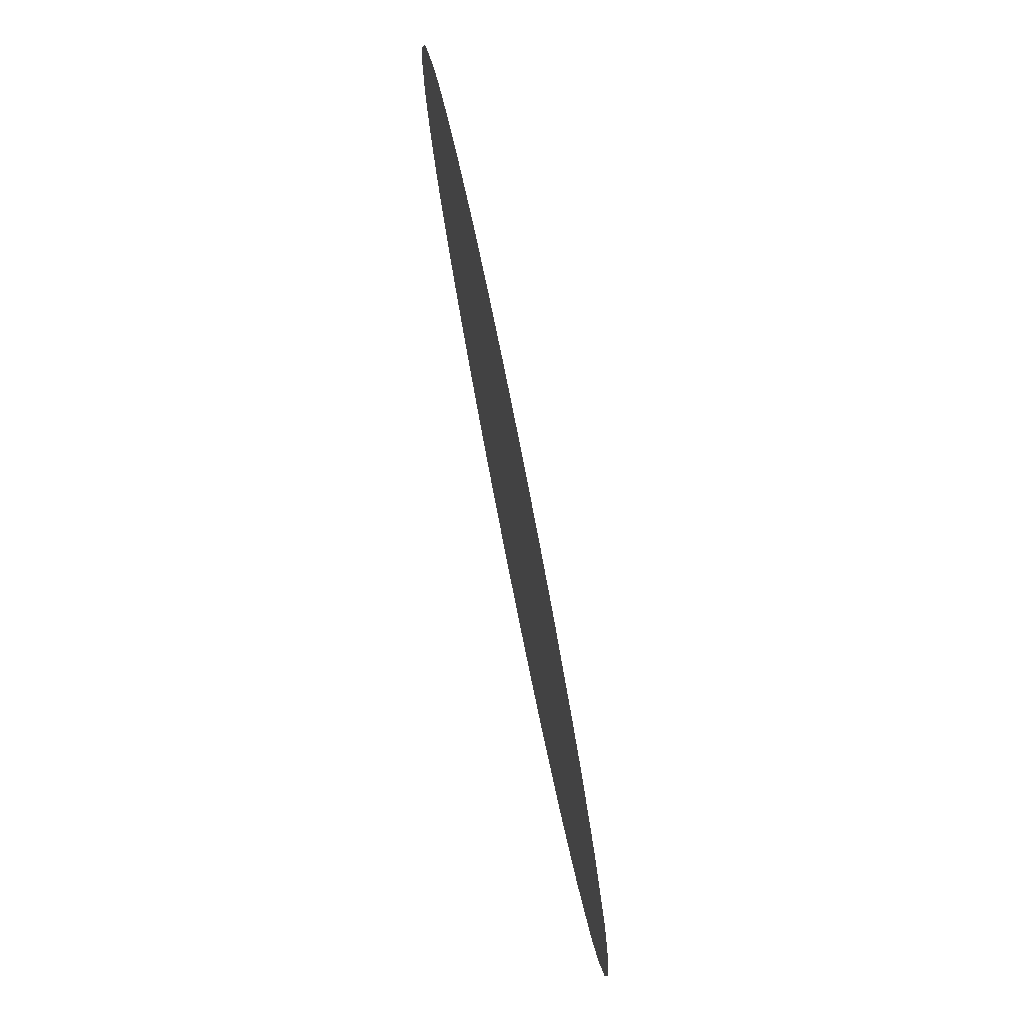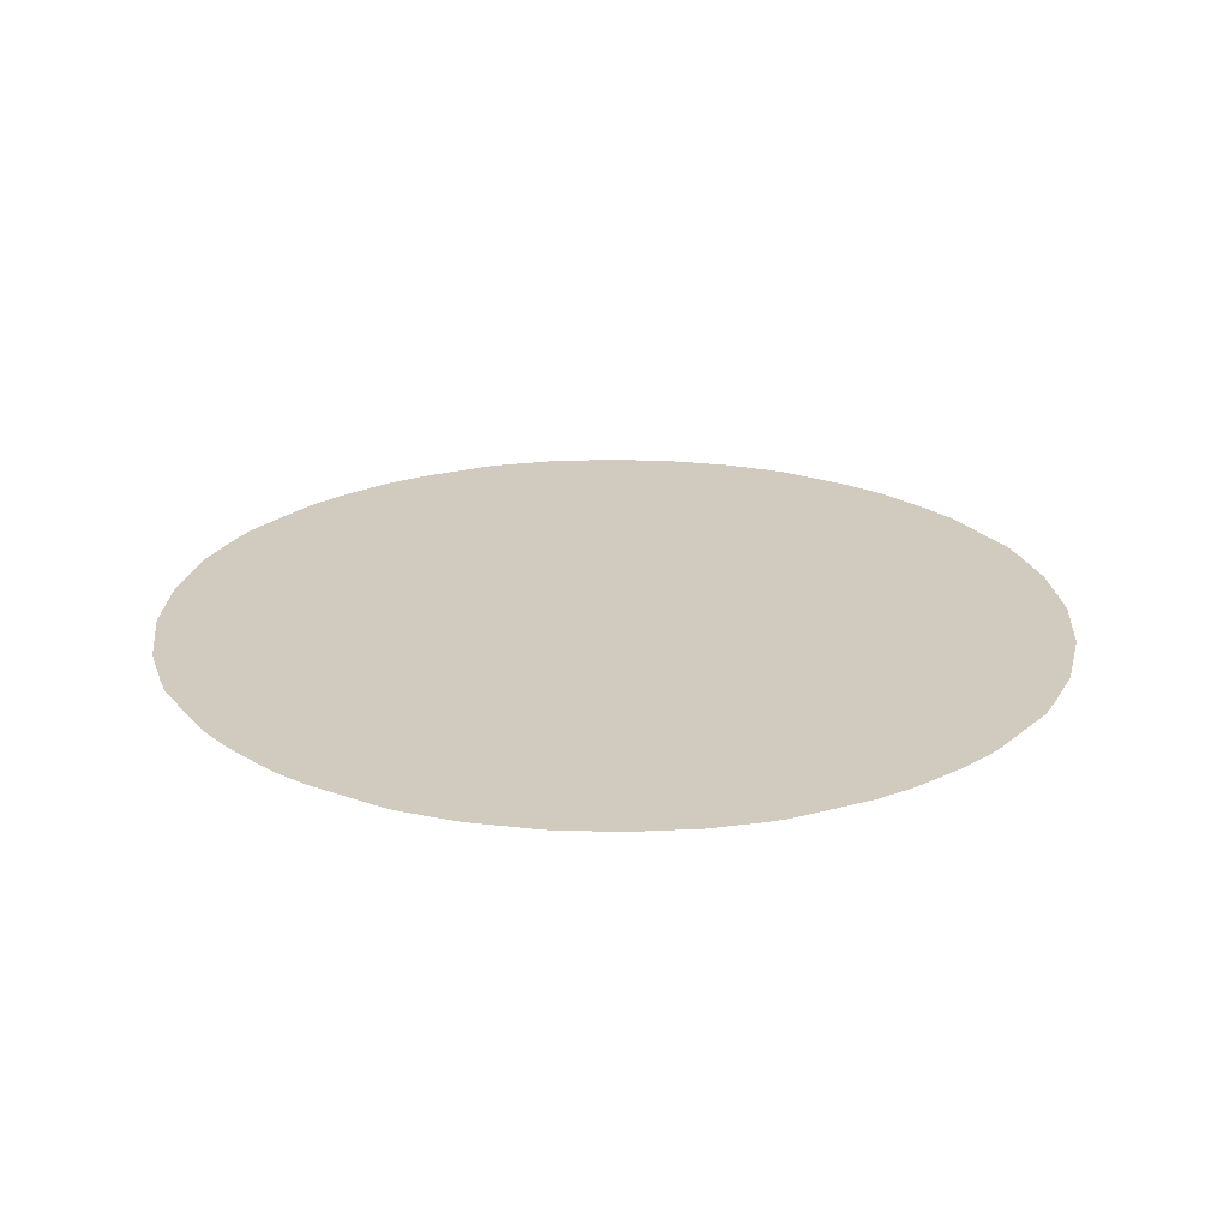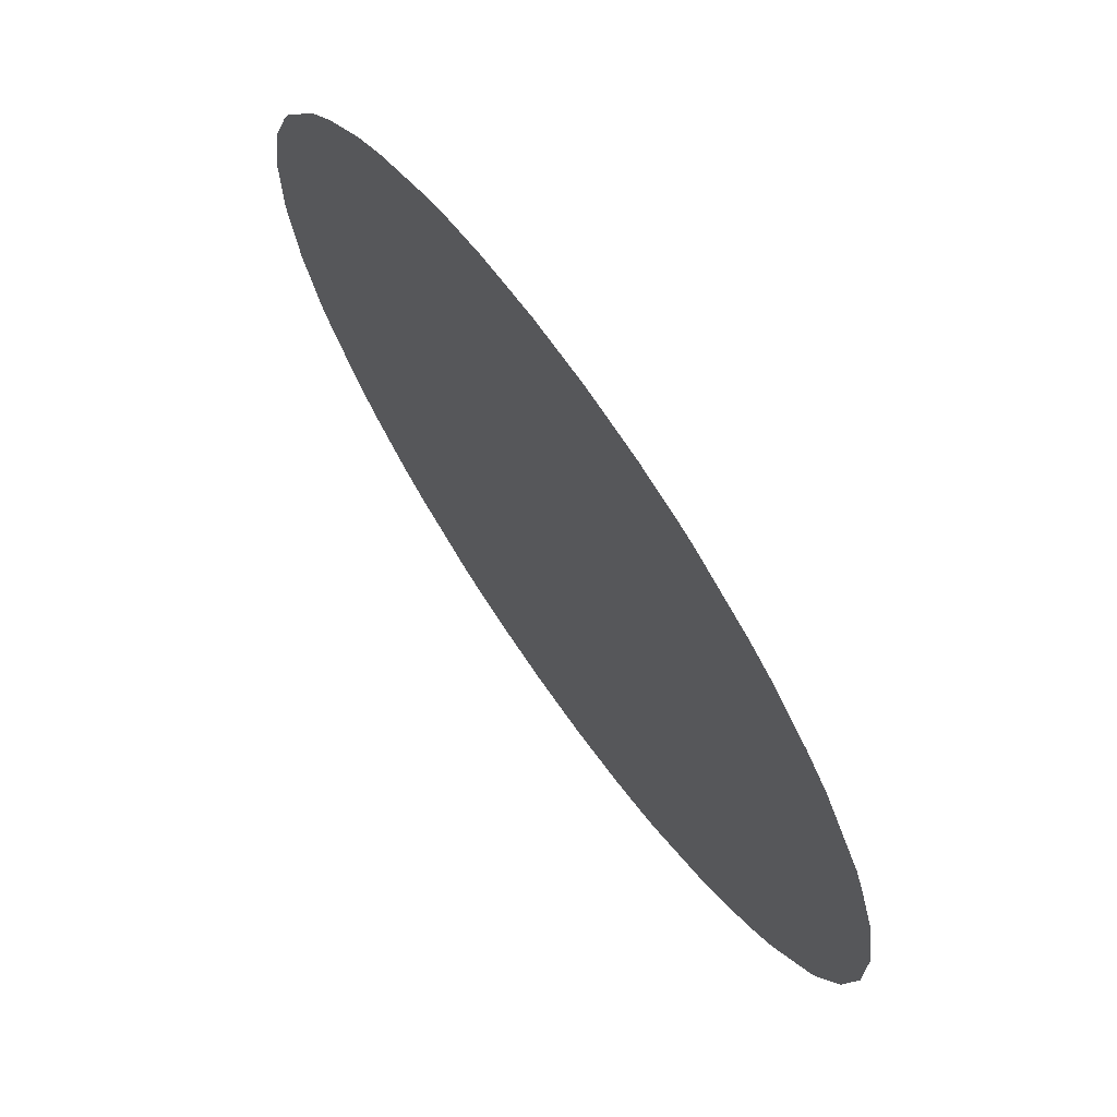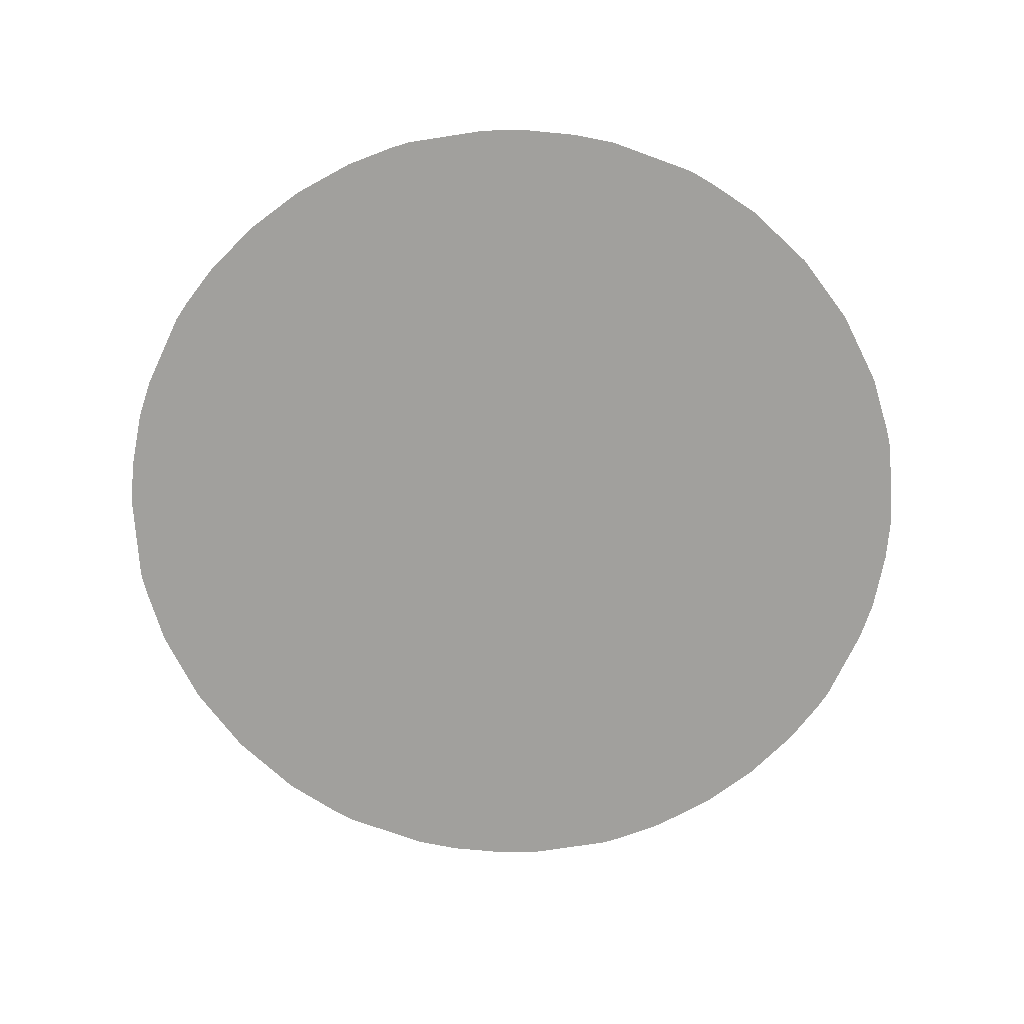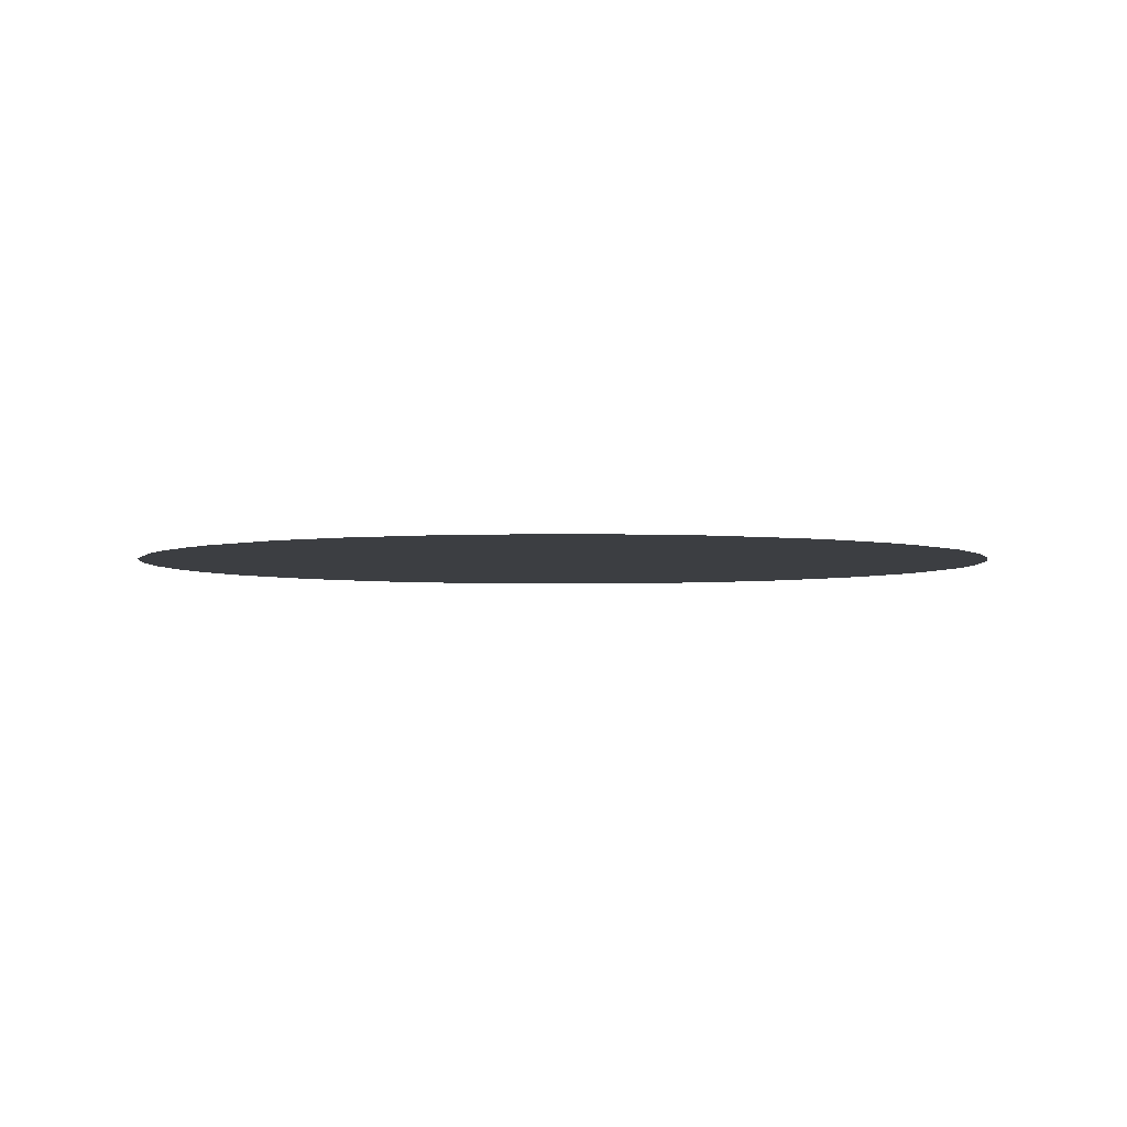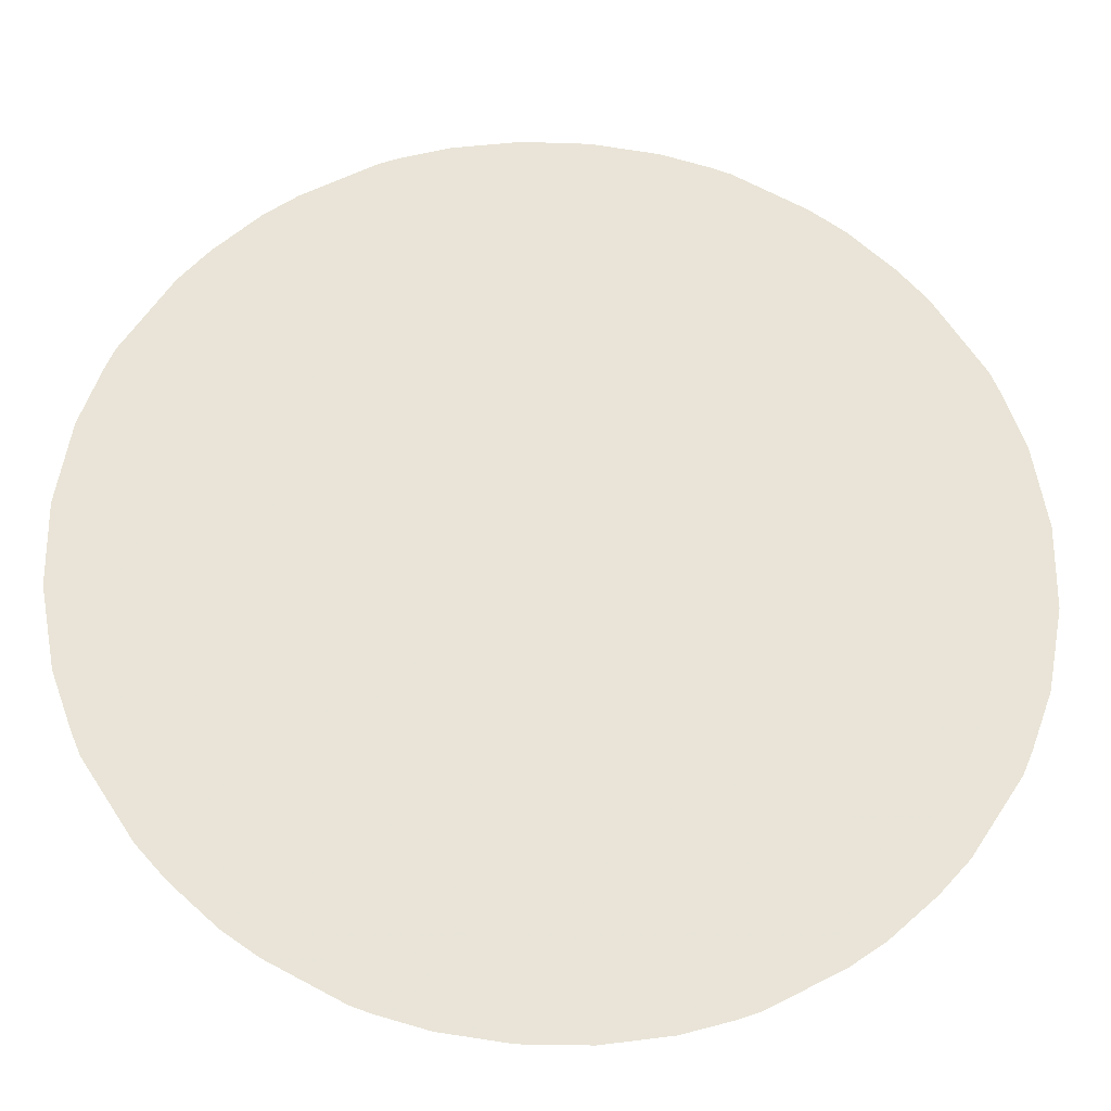
<metadata>
{"format":"obj","ext":"obj","renderer":"f3d","projection":"perspective","resolution":1024,"background":"white","views":[{"elev":79.2,"azim":78.7,"up":"+Y"},{"elev":23.4,"azim":-176.7,"up":"+Z"},{"elev":70.3,"azim":-125.0,"up":"+Y"},{"elev":-71.6,"azim":36.8,"up":"+Z"},{"elev":-3.3,"azim":-80.1,"up":"+Z"},{"elev":-27.7,"azim":-2.9,"up":"+Y"}]}
</metadata>
<code>
v -49.93 29.74 73.58
v -50.41 30.18 73.58
v -50.72 30.53 73.58
v -51.26 31.35 73.58
v -51.36 31.59 73.58
v -51.58 32.19 73.58
v -51.73 33.06 73.58
v -51.73 33.92 73.58
v -51.58 34.78 73.58
v -51.36 35.39 73.58
v -51.26 35.63 73.58
v -50.72 36.45 73.58
v -50.41 36.8 73.58
v -49.93 37.24 73.58
v -49.56 37.49 73.58
v -48.79 37.9 73.58
v -48.58 37.98 73.58
v -48.06 38.13 73.58
v -47.35 38.23 73.58
v -46.65 38.23 73.58
v -45.95 38.13 73.58
v -45.43 37.98 73.58
v -45.22 37.9 73.58
v -44.44 37.49 73.58
v -44.08 37.24 73.58
v -43.6 36.8 73.58
v -43.28 36.45 73.58
v -42.75 35.63 73.58
v -42.65 35.39 73.58
v -42.43 34.78 73.58
v -42.27 33.92 73.58
v -42.27 33.06 73.58
v -42.43 32.19 73.58
v -42.65 31.59 73.58
v -42.75 31.35 73.58
v -43.28 30.53 73.58
v -43.6 30.18 73.58
v -44.08 29.74 73.58
v -44.44 29.49 73.58
v -45.22 29.07 73.58
v -45.43 29 73.58
v -45.95 28.85 73.58
v -46.65 28.75 73.58
v -47.35 28.75 73.58
v -48.06 28.85 73.58
v -48.58 29 73.58
v -48.79 29.07 73.58
v -49.56 29.49 73.58
f 2 1 48
f 2 5 3
f 5 4 3
f 7 6 5
f 2 7 5
f 2 8 7
f 12 10 13
f 8 10 9
f 13 10 8
f 10 12 11
f 2 13 8
f 19 15 13
f 13 15 14
f 20 19 13
f 15 17 16
f 15 18 17
f 15 19 18
f 24 20 26
f 26 20 13
f 24 22 21
f 20 24 21
f 22 24 23
f 37 26 13
f 24 26 25
f 32 31 37
f 26 29 27
f 27 29 28
f 26 31 29
f 29 31 30
f 37 31 26
f 37 34 32
f 32 34 33
f 37 36 34
f 34 36 35
f 2 37 13
f 43 39 37
f 37 39 38
f 2 43 37
f 39 41 40
f 39 42 41
f 39 43 42
f 2 44 43
f 2 48 44
f 44 48 45
f 45 48 46
f 46 48 47

</code>
